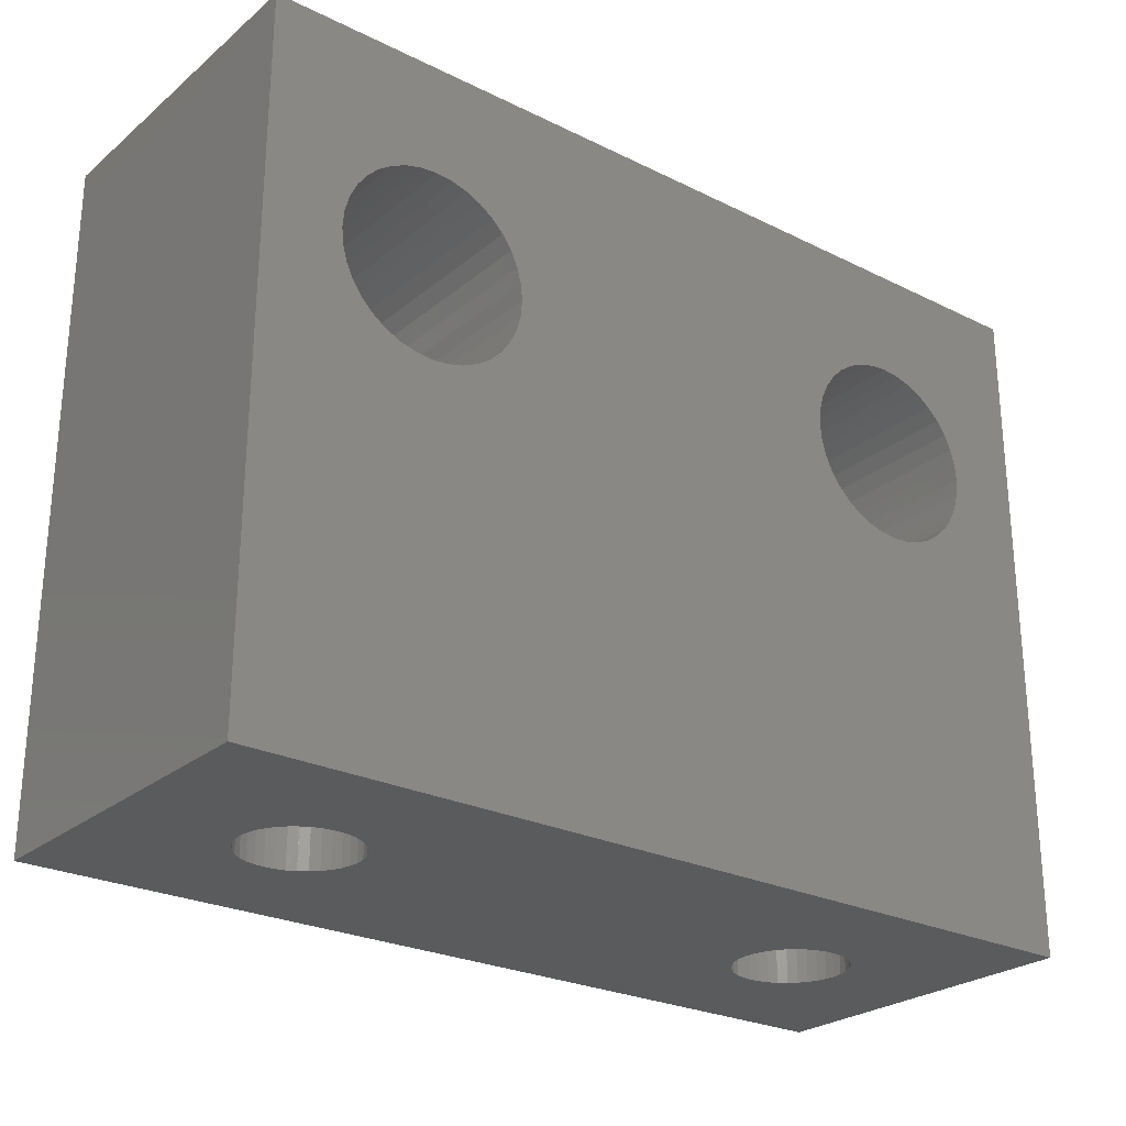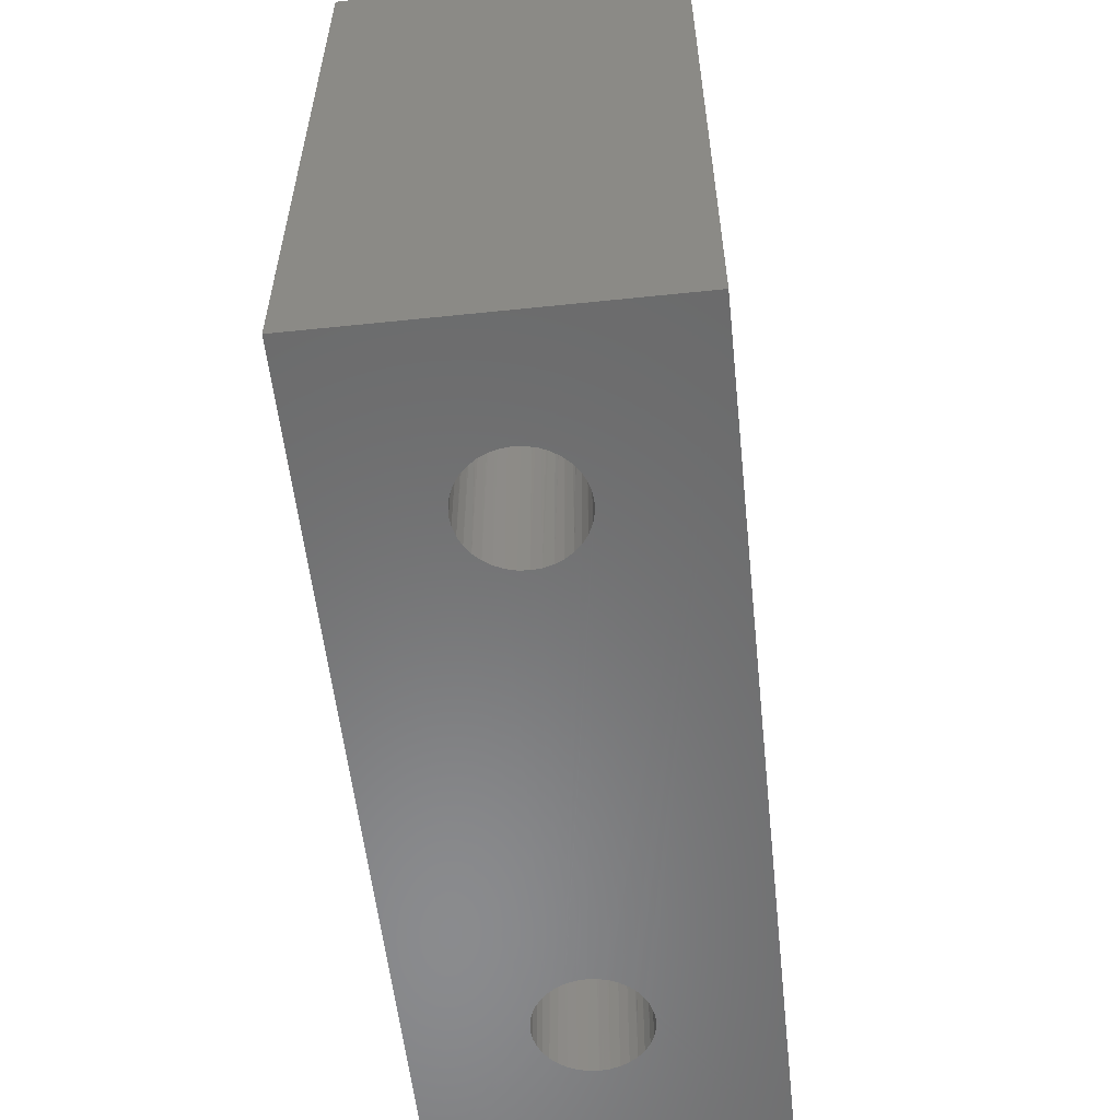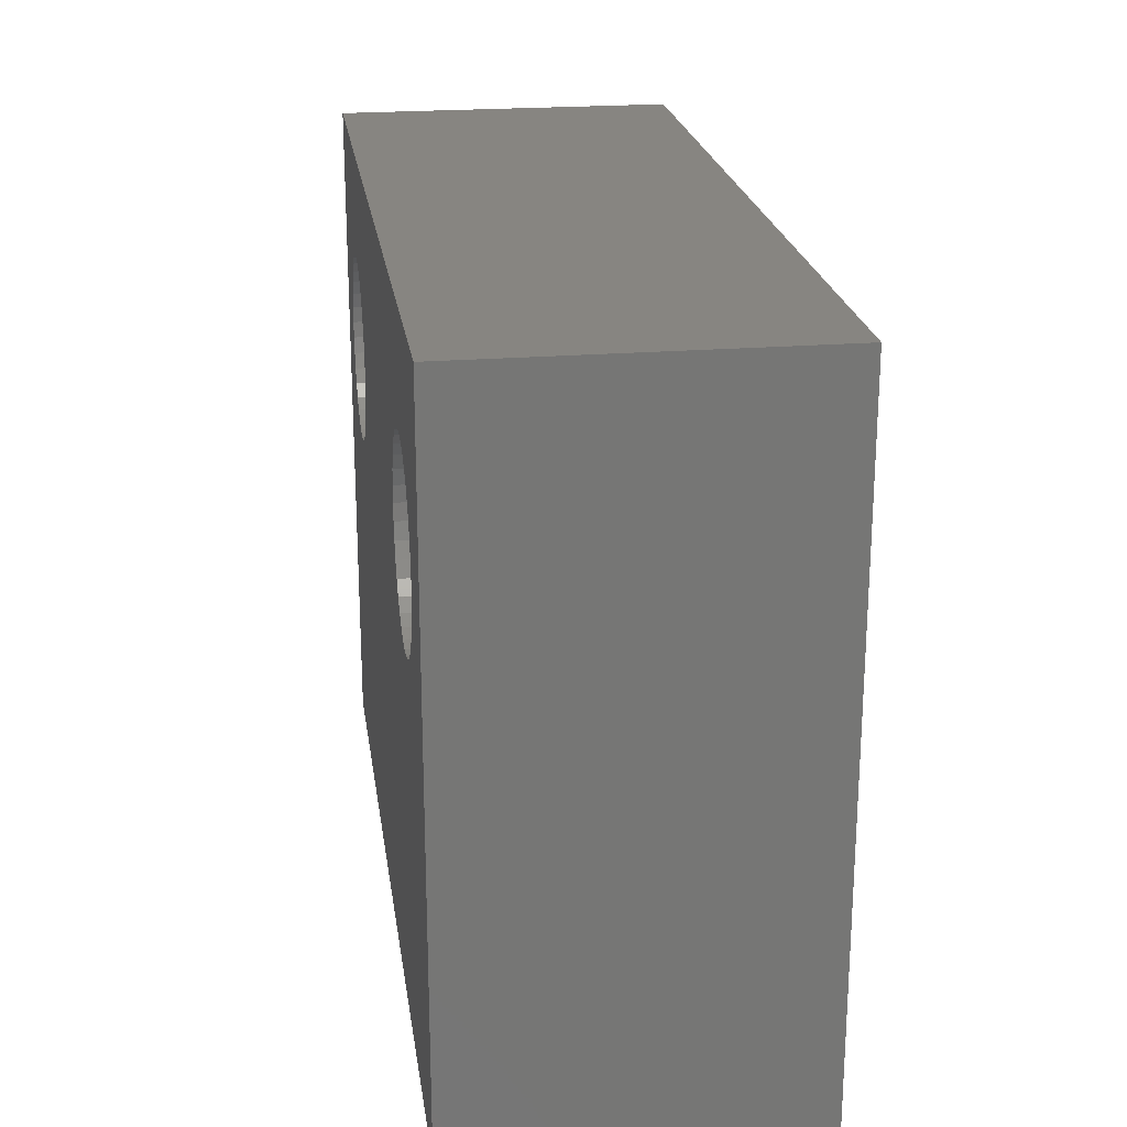
<metadata>
{"format":"stl","ext":"stl","renderer":"f3d","projection":"perspective","resolution":1024,"background":"white","views":[{"elev":-25.8,"azim":-38.1,"up":"+Z"},{"elev":-56.6,"azim":96.2,"up":"+Z"},{"elev":22.0,"azim":-98.1,"up":"+Z"}]}
</metadata>
<code>
# stl→obj: 270 verts, 896 faces
v 2147 509.4 1914
v 2121 509.4 1914
v 2147 499.4 1914
v 2121 499.4 1914
v 2147 509.4 1894
v 2147 499.4 1894
v 2142 506 1894
v 2127 503.9 1894
v 2127 504.1 1894
v 2124 504.7 1894
v 2124 504.4 1894
v 2121 509.4 1894
v 2126 506.1 1894
v 2126 506 1894
v 2125 506 1894
v 2121 499.4 1894
v 2124 504.1 1894
v 2124 503.9 1894
v 2124 503.6 1894
v 2125 503.4 1894
v 2125 503.2 1894
v 2125 503 1894
v 2125 502.9 1894
v 2126 502.8 1894
v 2127 503.4 1894
v 2127 503.2 1894
v 2127 503 1894
v 2127 505.2 1894
v 2127 505.5 1894
v 2127 505.7 1894
v 2127 505.8 1894
v 2125 505.8 1894
v 2125 505.7 1894
v 2125 505.5 1894
v 2124 505.2 1894
v 2124 505 1894
v 2126 502.9 1894
v 2141 506 1894
v 2141 505.8 1894
v 2141 505.7 1894
v 2143 505.7 1894
v 2143 505.8 1894
v 2142 506.1 1894
v 2141 505.5 1894
v 2140 505.2 1894
v 2140 505 1894
v 2141 502.9 1894
v 2142 502.8 1894
v 2143 504.7 1894
v 2143 505 1894
v 2127 504.4 1894
v 2127 504.7 1894
v 2127 505 1894
v 2140 503.6 1894
v 2141 503.4 1894
v 2142 502.9 1894
v 2143 503 1894
v 2140 504.7 1894
v 2140 504.4 1894
v 2127 503.6 1894
v 2140 504.1 1894
v 2140 503.9 1894
v 2141 503.2 1894
v 2141 503 1894
v 2143 503.2 1894
v 2143 503.4 1894
v 2143 503.6 1894
v 2143 505.2 1894
v 2143 505.5 1894
v 2143 503.9 1894
v 2143 504.1 1894
v 2143 504.4 1894
v 2144 509.4 1909
v 2142 509.4 1906
v 2143 509.4 1906
v 2144 509.4 1906
v 2144 509.4 1907
v 2144 509.4 1908
v 2145 509.4 1908
v 2123 509.4 1909
v 2123 509.4 1908
v 2123 509.4 1907
v 2124 509.4 1907
v 2124 509.4 1906
v 2144 509.4 1910
v 2125 509.4 1906
v 2124 509.4 1910
v 2126 509.4 1906
v 2127 509.4 1906
v 2128 509.4 1906
v 2128 509.4 1907
v 2139 509.4 1909
v 2128 509.4 1909
v 2128 509.4 1910
v 2123 509.4 1910
v 2143 509.4 1911
v 2142 509.4 1911
v 2139 509.4 1910
v 2128 509.4 1908
v 2139 509.4 1907
v 2140 509.4 1906
v 2140 509.4 1907
v 2141 509.4 1906
v 2127 509.4 1911
v 2126 509.4 1911
v 2125 509.4 1911
v 2141 509.4 1911
v 2140 509.4 1911
v 2124 509.4 1911
v 2129 509.4 1908
v 2139 509.4 1908
v 2140 509.4 1910
v 2123 499.4 1909
v 2144 499.4 1908
v 2145 499.4 1908
v 2144 499.4 1909
v 2142 499.4 1911
v 2143 499.4 1911
v 2144 499.4 1910
v 2123 499.4 1910
v 2124 499.4 1910
v 2127 499.4 1911
v 2128 499.4 1910
v 2124 499.4 1906
v 2124 499.4 1907
v 2123 499.4 1908
v 2124 499.4 1911
v 2125 499.4 1911
v 2144 499.4 1907
v 2139 499.4 1909
v 2128 499.4 1909
v 2123 499.4 1907
v 2144 499.4 1906
v 2143 499.4 1906
v 2126 499.4 1911
v 2139 499.4 1910
v 2140 499.4 1910
v 2128 499.4 1907
v 2128 499.4 1906
v 2140 499.4 1911
v 2141 499.4 1911
v 2142 499.4 1906
v 2141 499.4 1906
v 2127 499.4 1906
v 2126 499.4 1906
v 2125 499.4 1906
v 2140 499.4 1906
v 2140 499.4 1907
v 2139 499.4 1907
v 2139 499.4 1908
v 2129 499.4 1908
v 2128 499.4 1908
v 2127 503 1906
v 2126 502.9 1906
v 2126 502.8 1906
v 2127 503.5 1906
v 2127 503.4 1906
v 2127 503.3 1906
v 2127 503.2 1906
v 2127 503.1 1906
v 2127 505.2 1906
v 2127 505.1 1906
v 2127 505 1906
v 2127 504.8 1906
v 2127 504.7 1906
v 2127 504.6 1906
v 2127 504.5 1906
v 2127 504.4 1906
v 2127 504.3 1906
v 2127 504.2 1906
v 2127 504.1 1906
v 2127 503.9 1906
v 2127 503.7 1906
v 2127 503.6 1906
v 2127 505.8 1906
v 2127 505.7 1906
v 2127 505.6 1906
v 2127 505.5 1906
v 2127 505.3 1906
v 2126 506 1906
v 2126 505.9 1906
v 2127 505.9 1906
v 2126 506.1 1906
v 2125 506 1906
v 2125 505.8 1906
v 2125 505.9 1906
v 2124 505.4 1906
v 2125 505.5 1906
v 2125 505.6 1906
v 2125 505.7 1906
v 2124 503.5 1906
v 2124 503.6 1906
v 2124 503.8 1906
v 2124 503.9 1906
v 2124 504.1 1906
v 2124 504.3 1906
v 2124 504.4 1906
v 2124 504.6 1906
v 2124 504.7 1906
v 2124 504.8 1906
v 2124 505 1906
v 2124 505.2 1906
v 2124 505.3 1906
v 2125 503.1 1906
v 2125 503.2 1906
v 2125 503.3 1906
v 2125 503.4 1906
v 2124 503.4 1906
v 2125 502.9 1906
v 2125 503 1906
v 2125 502.8 1906
v 2143 503 1906
v 2142 502.9 1906
v 2142 502.8 1906
v 2143 503.5 1906
v 2143 503.4 1906
v 2143 503.3 1906
v 2143 503.2 1906
v 2143 503.1 1906
v 2143 505.2 1906
v 2143 505.1 1906
v 2143 505 1906
v 2143 504.8 1906
v 2143 504.7 1906
v 2143 504.6 1906
v 2143 504.5 1906
v 2143 504.4 1906
v 2143 504.3 1906
v 2143 504.2 1906
v 2143 504.1 1906
v 2143 503.9 1906
v 2143 503.7 1906
v 2143 503.6 1906
v 2143 505.8 1906
v 2143 505.7 1906
v 2143 505.6 1906
v 2143 505.5 1906
v 2143 505.3 1906
v 2142 506 1906
v 2142 505.9 1906
v 2143 505.9 1906
v 2142 506.1 1906
v 2141 506 1906
v 2141 505.8 1906
v 2141 505.9 1906
v 2140 505.4 1906
v 2141 505.5 1906
v 2141 505.6 1906
v 2141 505.7 1906
v 2140 503.5 1906
v 2140 503.6 1906
v 2140 503.8 1906
v 2140 503.9 1906
v 2140 504.1 1906
v 2140 504.3 1906
v 2140 504.4 1906
v 2140 504.6 1906
v 2140 504.7 1906
v 2140 504.8 1906
v 2140 505 1906
v 2140 505.2 1906
v 2140 505.3 1906
v 2141 503.1 1906
v 2141 503.2 1906
v 2141 503.3 1906
v 2141 503.4 1906
v 2140 503.4 1906
v 2141 502.9 1906
v 2141 503 1906
v 2141 502.8 1906
f 1 2 3
f 3 2 4
f 5 1 6
f 6 1 3
f 7 8 9
f 10 11 12
f 13 14 12
f 12 14 15
f 12 11 16
f 16 11 17
f 16 17 18
f 18 19 16
f 16 19 20
f 16 20 21
f 21 22 16
f 16 22 23
f 16 23 24
f 25 6 26
f 26 6 27
f 28 29 5
f 5 29 30
f 30 31 5
f 5 31 14
f 5 14 12
f 12 14 14
f 12 14 13
f 15 32 12
f 12 32 33
f 12 33 34
f 34 35 12
f 12 35 36
f 12 36 10
f 24 24 16
f 16 24 24
f 16 24 6
f 6 24 37
f 6 37 27
f 7 38 8
f 8 38 39
f 8 39 40
f 41 42 5
f 5 42 7
f 7 7 5
f 5 7 43
f 5 43 7
f 40 44 8
f 8 44 45
f 8 45 46
f 25 47 6
f 6 47 48
f 6 48 48
f 49 50 5
f 9 51 7
f 7 51 52
f 7 52 5
f 5 52 53
f 5 53 28
f 25 54 55
f 48 48 6
f 6 48 56
f 6 56 57
f 46 58 8
f 8 58 59
f 8 59 60
f 60 59 61
f 60 61 25
f 25 61 62
f 25 62 54
f 55 63 25
f 25 63 64
f 25 64 47
f 57 65 6
f 6 65 66
f 6 66 67
f 50 68 5
f 5 68 69
f 5 69 41
f 67 70 6
f 6 70 71
f 6 71 5
f 5 71 72
f 5 72 49
f 2 12 4
f 4 12 16
f 73 73 1
f 74 74 5
f 5 74 75
f 5 75 75
f 75 76 5
f 5 76 77
f 5 77 77
f 77 77 5
f 5 77 78
f 5 78 1
f 1 78 79
f 1 79 73
f 80 81 2
f 82 82 12
f 12 82 83
f 12 83 84
f 73 85 1
f 1 85 85
f 1 85 85
f 2 81 12
f 12 81 81
f 12 81 82
f 84 84 12
f 12 84 86
f 12 86 86
f 2 87 87
f 86 88 12
f 12 88 88
f 12 88 5
f 5 88 89
f 5 89 89
f 89 90 5
f 5 90 91
f 5 91 91
f 92 93 94
f 87 95 2
f 2 95 80
f 2 80 80
f 85 96 1
f 1 96 96
f 1 96 97
f 94 94 92
f 92 94 94
f 92 94 98
f 99 100 91
f 91 100 100
f 91 100 91
f 101 5 101
f 101 5 91
f 101 91 102
f 102 91 100
f 101 103 5
f 5 103 103
f 5 103 74
f 94 104 1
f 1 104 104
f 1 104 2
f 104 105 2
f 2 105 105
f 2 105 106
f 97 97 1
f 1 97 107
f 1 107 94
f 94 107 107
f 94 107 108
f 106 106 2
f 2 106 109
f 2 109 87
f 93 92 93
f 93 92 92
f 93 92 110
f 110 92 111
f 110 111 99
f 99 111 111
f 99 111 100
f 108 112 94
f 94 112 112
f 94 112 98
f 113 113 4
f 114 6 115
f 115 6 3
f 115 3 116
f 117 117 3
f 3 117 118
f 119 119 3
f 3 119 116
f 3 116 116
f 113 120 4
f 4 120 121
f 4 121 121
f 118 118 3
f 3 118 119
f 3 119 119
f 122 123 3
f 124 125 16
f 16 126 4
f 4 126 126
f 4 126 113
f 121 127 4
f 4 127 128
f 4 128 128
f 114 129 6
f 6 129 129
f 6 129 129
f 130 130 131
f 125 132 16
f 16 132 132
f 16 132 126
f 129 133 6
f 6 133 134
f 6 134 134
f 128 135 4
f 4 135 135
f 4 135 3
f 3 135 122
f 3 122 122
f 130 123 123
f 123 123 130
f 130 123 131
f 130 131 131
f 130 136 123
f 123 136 137
f 123 137 137
f 138 138 6
f 6 138 139
f 137 140 123
f 123 140 141
f 123 141 3
f 3 141 141
f 3 141 117
f 134 142 6
f 6 142 142
f 6 142 143
f 139 144 6
f 6 144 144
f 6 144 16
f 144 145 16
f 16 145 145
f 16 145 146
f 146 146 16
f 16 146 124
f 16 124 124
f 143 143 6
f 6 143 147
f 6 147 138
f 138 147 147
f 138 147 148
f 148 149 138
f 138 149 149
f 138 149 138
f 138 149 150
f 130 131 150
f 150 131 151
f 150 151 150
f 150 151 152
f 150 152 138
f 153 153 144
f 144 153 154
f 154 154 144
f 144 154 155
f 144 155 145
f 145 155 155
f 145 155 155
f 156 157 144
f 144 157 158
f 144 158 158
f 158 159 144
f 144 159 160
f 144 160 144
f 144 160 160
f 144 160 153
f 161 162 90
f 162 163 90
f 90 163 163
f 90 163 164
f 164 165 90
f 90 165 166
f 90 166 167
f 168 169 139
f 169 170 139
f 139 170 171
f 139 171 171
f 171 172 139
f 139 172 172
f 139 172 173
f 173 173 139
f 139 173 174
f 139 174 144
f 144 174 156
f 144 156 156
f 89 175 89
f 89 175 176
f 176 176 89
f 89 176 177
f 89 177 178
f 178 178 89
f 89 178 179
f 89 179 90
f 90 179 179
f 90 179 161
f 88 180 180
f 88 180 89
f 89 180 181
f 89 181 182
f 182 175 89
f 89 175 175
f 89 175 175
f 180 180 88
f 88 180 180
f 88 180 180
f 183 88 183
f 183 88 86
f 183 86 180
f 180 86 184
f 183 183 88
f 88 183 183
f 88 183 88
f 88 183 183
f 88 183 180
f 185 186 86
f 186 184 86
f 86 184 184
f 86 184 86
f 86 184 184
f 86 184 184
f 187 188 84
f 84 188 189
f 84 189 189
f 189 190 84
f 84 190 185
f 84 185 86
f 86 185 185
f 86 185 185
f 124 124 191
f 191 192 124
f 124 192 192
f 124 192 193
f 193 194 124
f 124 194 194
f 124 194 195
f 195 195 124
f 124 195 196
f 124 196 197
f 198 84 197
f 197 84 197
f 198 199 84
f 84 199 200
f 84 200 200
f 200 201 84
f 84 201 201
f 84 201 202
f 202 202 84
f 84 202 203
f 84 203 84
f 84 203 203
f 84 203 187
f 204 204 146
f 146 204 205
f 146 205 124
f 124 205 205
f 124 205 206
f 206 207 124
f 124 207 208
f 124 208 191
f 209 209 146
f 209 210 146
f 146 210 210
f 146 210 204
f 155 155 145
f 145 155 155
f 145 155 145
f 145 155 155
f 145 155 146
f 146 155 155
f 146 155 155
f 155 211 146
f 146 211 211
f 146 211 146
f 146 211 211
f 146 211 209
f 197 84 124
f 124 84 83
f 124 83 125
f 125 83 82
f 125 82 132
f 132 82 82
f 132 82 132
f 132 82 81
f 132 81 126
f 126 81 81
f 126 81 126
f 126 81 80
f 126 80 113
f 113 80 80
f 113 80 113
f 113 80 95
f 113 95 120
f 120 95 87
f 120 87 121
f 121 87 87
f 121 87 121
f 121 87 109
f 121 109 127
f 127 109 106
f 127 106 128
f 128 106 106
f 128 106 128
f 128 106 105
f 128 105 135
f 135 105 105
f 135 105 135
f 135 105 104
f 135 104 122
f 122 104 104
f 122 104 122
f 122 104 94
f 122 94 123
f 123 94 94
f 123 94 123
f 123 94 94
f 123 94 123
f 123 94 93
f 123 93 131
f 131 93 93
f 131 93 131
f 131 93 110
f 131 110 151
f 151 110 99
f 151 99 152
f 152 99 91
f 152 91 138
f 138 91 91
f 138 91 138
f 138 91 91
f 138 91 138
f 138 91 90
f 138 90 139
f 139 90 167
f 139 167 168
f 212 212 134
f 134 212 213
f 213 213 134
f 134 213 214
f 134 214 142
f 142 214 214
f 142 214 214
f 215 216 134
f 134 216 217
f 134 217 217
f 217 218 134
f 134 218 219
f 134 219 134
f 134 219 219
f 134 219 212
f 220 221 76
f 221 222 76
f 76 222 222
f 76 222 223
f 223 224 76
f 76 224 225
f 76 225 226
f 227 228 133
f 228 229 133
f 133 229 230
f 133 230 230
f 230 231 133
f 133 231 231
f 133 231 232
f 232 232 133
f 133 232 233
f 133 233 134
f 134 233 215
f 134 215 215
f 75 234 75
f 75 234 235
f 235 235 75
f 75 235 236
f 75 236 237
f 237 237 75
f 75 237 238
f 75 238 76
f 76 238 238
f 76 238 220
f 74 239 239
f 74 239 75
f 75 239 240
f 75 240 241
f 241 234 75
f 75 234 234
f 75 234 234
f 239 239 74
f 74 239 239
f 74 239 239
f 242 74 242
f 242 74 103
f 242 103 239
f 239 103 243
f 242 242 74
f 74 242 242
f 74 242 74
f 74 242 242
f 74 242 239
f 244 245 103
f 245 243 103
f 103 243 243
f 103 243 103
f 103 243 243
f 103 243 243
f 246 247 101
f 101 247 248
f 101 248 248
f 248 249 101
f 101 249 244
f 101 244 103
f 103 244 244
f 103 244 244
f 147 147 250
f 250 251 147
f 147 251 251
f 147 251 252
f 252 253 147
f 147 253 253
f 147 253 254
f 254 254 147
f 147 254 255
f 147 255 256
f 257 101 256
f 256 101 256
f 257 258 101
f 101 258 259
f 101 259 259
f 259 260 101
f 101 260 260
f 101 260 261
f 261 261 101
f 101 261 262
f 101 262 101
f 101 262 262
f 101 262 246
f 263 263 143
f 143 263 264
f 143 264 147
f 147 264 264
f 147 264 265
f 265 266 147
f 147 266 267
f 147 267 250
f 268 268 143
f 268 269 143
f 143 269 269
f 143 269 263
f 214 214 142
f 142 214 214
f 142 214 142
f 142 214 214
f 142 214 143
f 143 214 214
f 143 214 214
f 214 270 143
f 143 270 270
f 143 270 143
f 143 270 270
f 143 270 268
f 256 101 147
f 147 101 102
f 147 102 148
f 148 102 100
f 148 100 149
f 149 100 100
f 149 100 149
f 149 100 111
f 149 111 150
f 150 111 111
f 150 111 150
f 150 111 92
f 150 92 130
f 130 92 92
f 130 92 130
f 130 92 98
f 130 98 136
f 136 98 112
f 136 112 137
f 137 112 112
f 137 112 137
f 137 112 108
f 137 108 140
f 140 108 107
f 140 107 141
f 141 107 107
f 141 107 141
f 141 107 97
f 141 97 117
f 117 97 97
f 117 97 117
f 117 97 96
f 117 96 118
f 118 96 96
f 118 96 118
f 118 96 85
f 118 85 119
f 119 85 85
f 119 85 119
f 119 85 85
f 119 85 119
f 119 85 73
f 119 73 116
f 116 73 73
f 116 73 116
f 116 73 79
f 116 79 115
f 115 79 78
f 115 78 114
f 114 78 77
f 114 77 129
f 129 77 77
f 129 77 129
f 129 77 77
f 129 77 129
f 129 77 76
f 129 76 133
f 133 76 226
f 133 226 227
f 243 243 38
f 270 270 47
f 47 270 270
f 47 270 48
f 64 268 47
f 47 268 268
f 47 268 270
f 63 264 263
f 263 263 63
f 63 263 269
f 63 269 64
f 64 269 269
f 64 269 268
f 264 63 264
f 264 63 55
f 264 55 265
f 251 250 54
f 54 250 267
f 54 267 55
f 55 267 266
f 55 266 265
f 62 252 54
f 54 252 251
f 54 251 251
f 254 254 61
f 61 254 253
f 61 253 62
f 62 253 253
f 62 253 252
f 254 61 255
f 255 61 59
f 255 59 256
f 58 257 59
f 59 257 256
f 59 256 256
f 259 259 58
f 58 259 258
f 58 258 257
f 259 58 260
f 260 58 46
f 260 46 260
f 262 45 246
f 246 45 44
f 262 262 45
f 45 262 261
f 45 261 46
f 46 261 261
f 46 261 260
f 40 249 44
f 44 249 248
f 248 248 44
f 44 248 247
f 44 247 246
f 245 244 39
f 39 244 244
f 39 244 40
f 40 244 244
f 40 244 249
f 38 243 39
f 39 243 243
f 39 243 245
f 242 242 7
f 7 242 239
f 7 239 38
f 38 239 243
f 38 243 243
f 242 7 242
f 242 7 43
f 242 43 242
f 242 43 7
f 242 7 242
f 239 239 7
f 7 239 239
f 7 239 7
f 7 239 239
f 7 239 242
f 234 241 42
f 42 241 240
f 42 240 7
f 7 240 239
f 7 239 239
f 235 234 42
f 42 234 234
f 42 234 234
f 235 42 235
f 235 42 41
f 235 41 236
f 236 41 69
f 236 69 237
f 220 238 68
f 68 238 238
f 68 238 69
f 69 238 237
f 69 237 237
f 220 68 221
f 221 68 50
f 221 50 222
f 49 223 50
f 50 223 222
f 50 222 222
f 72 225 49
f 49 225 224
f 49 224 223
f 228 227 72
f 72 227 226
f 72 226 225
f 70 230 71
f 71 230 230
f 71 230 72
f 72 230 229
f 72 229 228
f 232 231 70
f 70 231 231
f 70 231 230
f 66 215 67
f 67 215 233
f 67 233 70
f 70 233 232
f 70 232 232
f 217 216 66
f 66 216 215
f 66 215 215
f 57 212 65
f 65 212 212
f 65 212 219
f 219 219 65
f 65 219 218
f 65 218 66
f 66 218 217
f 66 217 217
f 48 214 56
f 56 214 214
f 56 214 214
f 214 214 56
f 56 214 213
f 56 213 57
f 57 213 213
f 57 213 212
f 270 214 48
f 48 214 214
f 48 214 48
f 48 214 214
f 48 214 48
f 48 214 214
f 48 214 214
f 184 184 15
f 211 211 23
f 23 211 211
f 23 211 24
f 22 209 23
f 23 209 209
f 23 209 211
f 21 205 204
f 204 204 21
f 21 204 210
f 21 210 22
f 22 210 210
f 22 210 209
f 205 21 205
f 205 21 20
f 205 20 206
f 192 191 19
f 19 191 208
f 19 208 20
f 20 208 207
f 20 207 206
f 18 193 19
f 19 193 192
f 19 192 192
f 195 195 17
f 17 195 194
f 17 194 18
f 18 194 194
f 18 194 193
f 195 17 196
f 196 17 11
f 196 11 197
f 10 198 11
f 11 198 197
f 11 197 197
f 200 200 10
f 10 200 199
f 10 199 198
f 200 10 201
f 201 10 36
f 201 36 201
f 203 35 187
f 187 35 34
f 203 203 35
f 35 203 202
f 35 202 36
f 36 202 202
f 36 202 201
f 33 190 34
f 34 190 189
f 189 189 34
f 34 189 188
f 34 188 187
f 186 185 32
f 32 185 185
f 32 185 33
f 33 185 185
f 33 185 190
f 15 184 32
f 32 184 184
f 32 184 186
f 183 183 14
f 14 183 180
f 14 180 15
f 15 180 184
f 15 184 184
f 183 14 183
f 183 14 13
f 183 13 183
f 183 13 14
f 183 14 183
f 180 180 14
f 14 180 180
f 14 180 14
f 14 180 180
f 14 180 183
f 175 182 31
f 31 182 181
f 31 181 14
f 14 181 180
f 14 180 180
f 176 175 31
f 31 175 175
f 31 175 175
f 176 31 176
f 176 31 30
f 176 30 177
f 177 30 29
f 177 29 178
f 161 179 28
f 28 179 179
f 28 179 29
f 29 179 178
f 29 178 178
f 161 28 162
f 162 28 53
f 162 53 163
f 52 164 53
f 53 164 163
f 53 163 163
f 51 166 52
f 52 166 165
f 52 165 164
f 169 168 51
f 51 168 167
f 51 167 166
f 8 171 9
f 9 171 171
f 9 171 51
f 51 171 170
f 51 170 169
f 173 172 8
f 8 172 172
f 8 172 171
f 25 156 60
f 60 156 174
f 60 174 8
f 8 174 173
f 8 173 173
f 158 157 25
f 25 157 156
f 25 156 156
f 27 153 26
f 26 153 153
f 26 153 160
f 160 160 26
f 26 160 159
f 26 159 25
f 25 159 158
f 25 158 158
f 24 155 37
f 37 155 155
f 37 155 155
f 155 155 37
f 37 155 154
f 37 154 27
f 27 154 154
f 27 154 153
f 211 155 24
f 24 155 155
f 24 155 24
f 24 155 155
f 24 155 24
f 24 155 155
f 24 155 155

</code>
